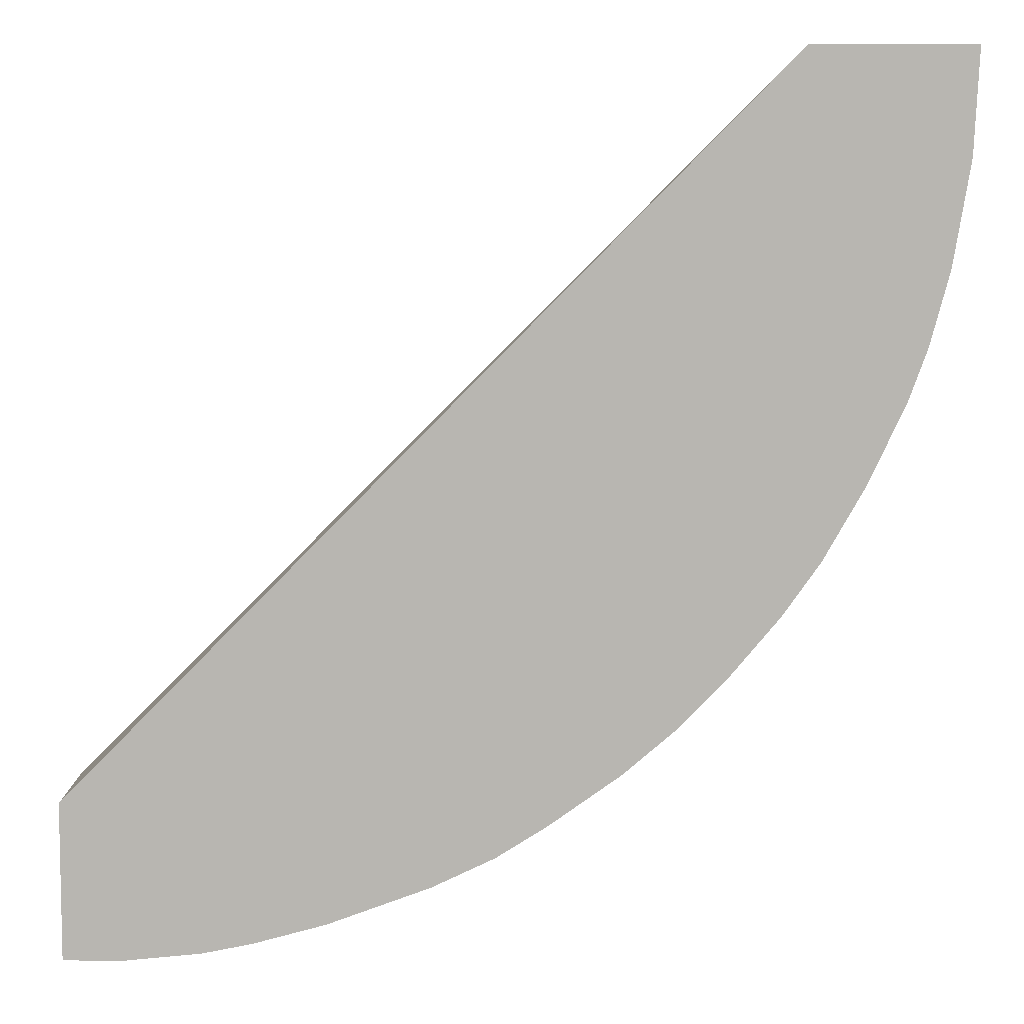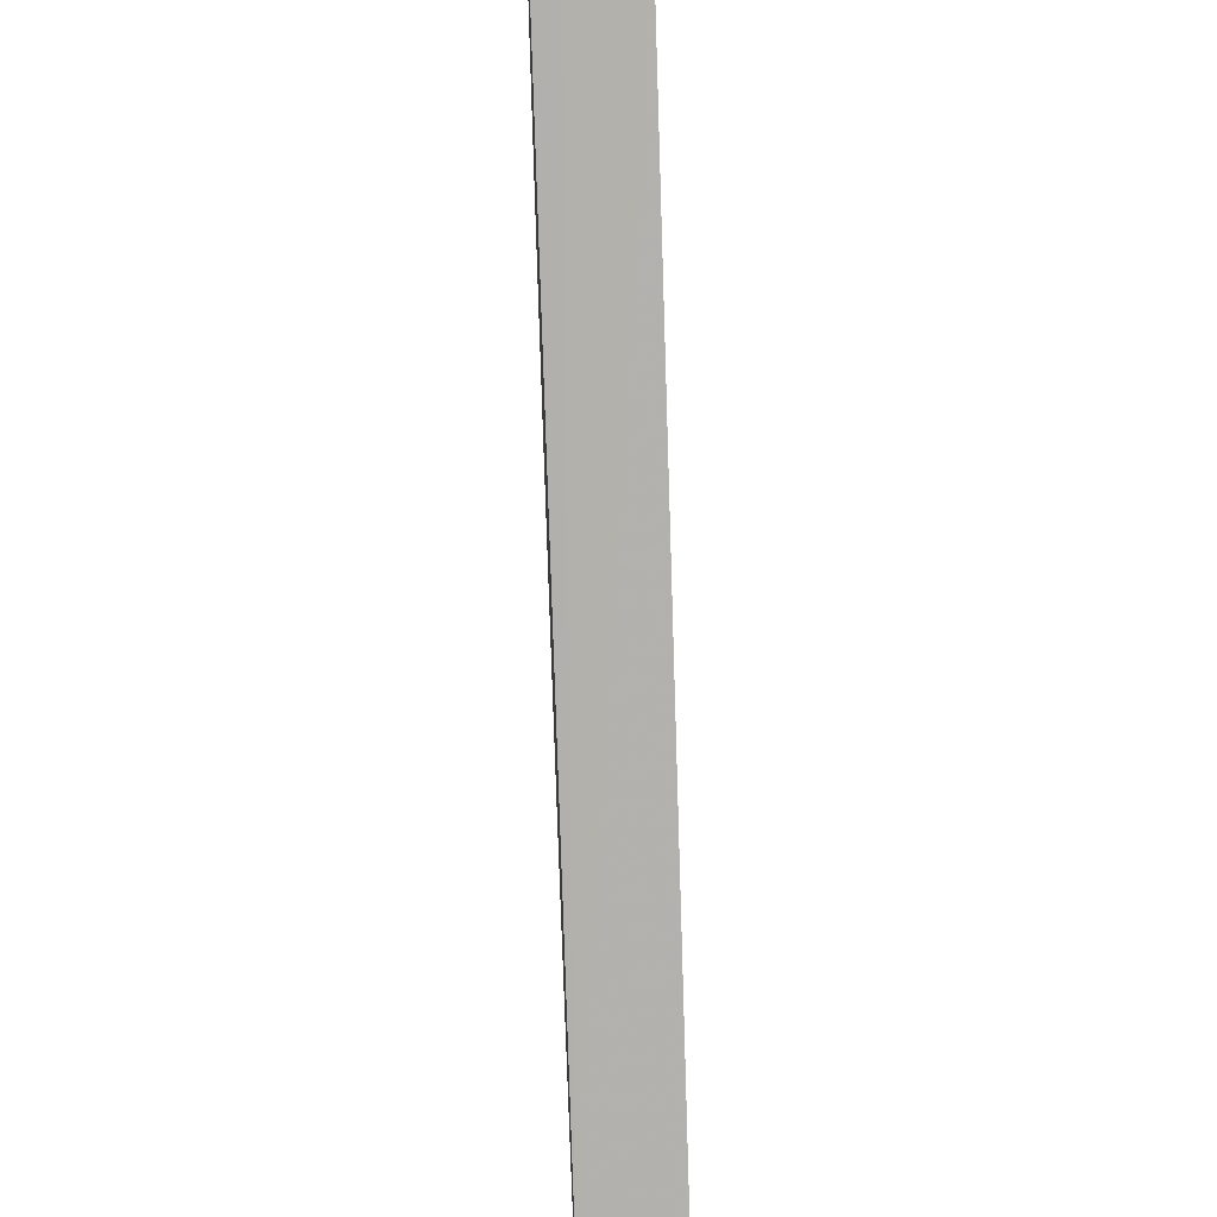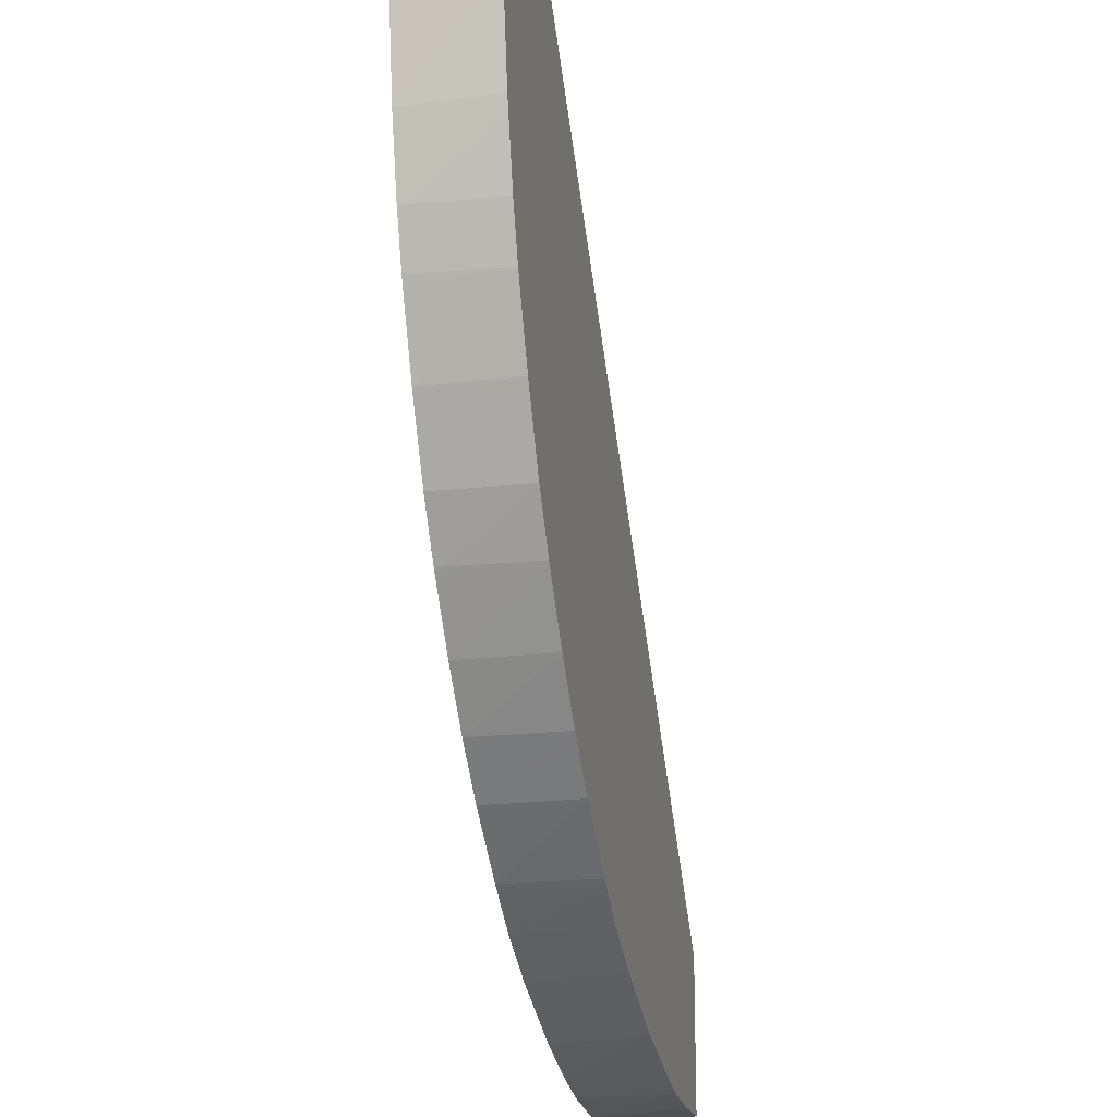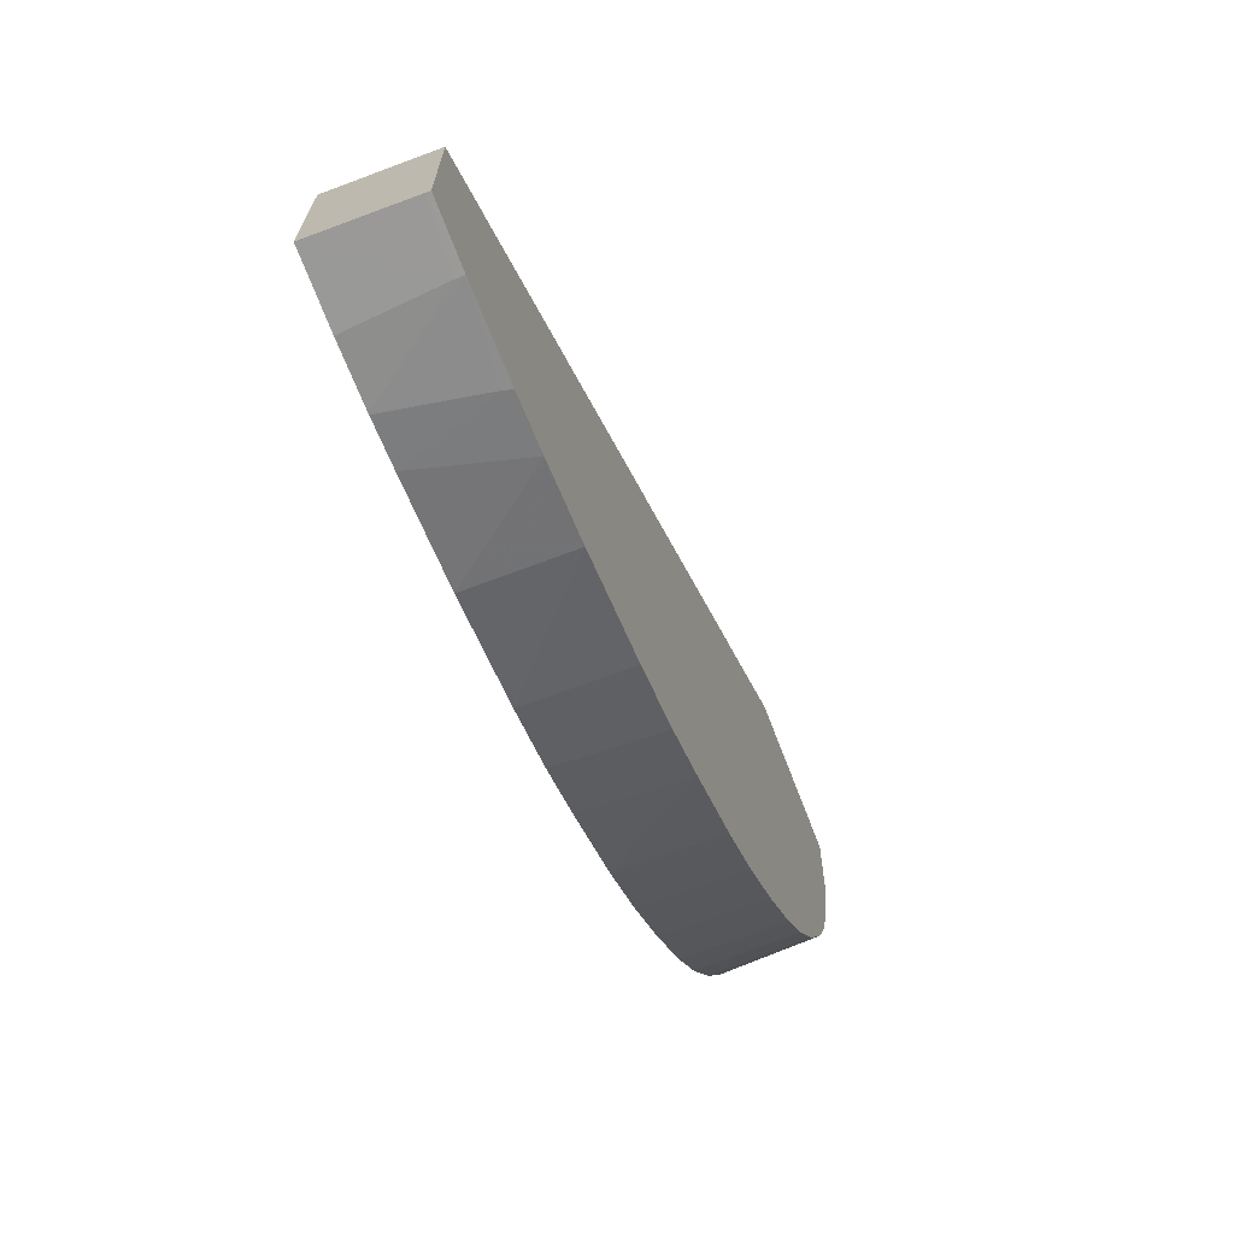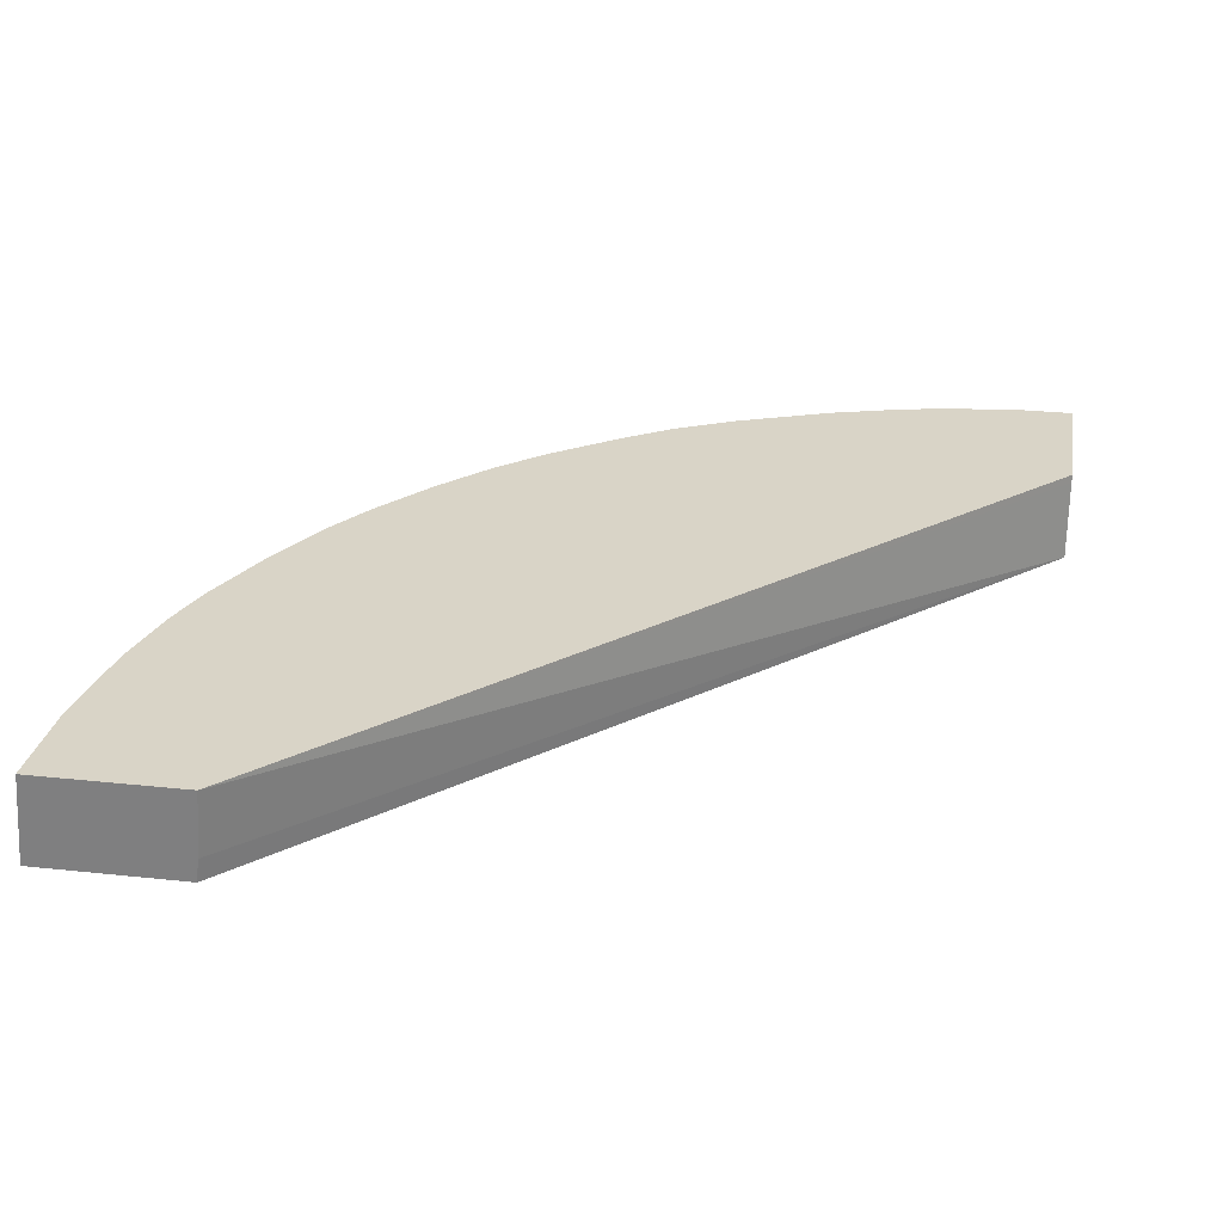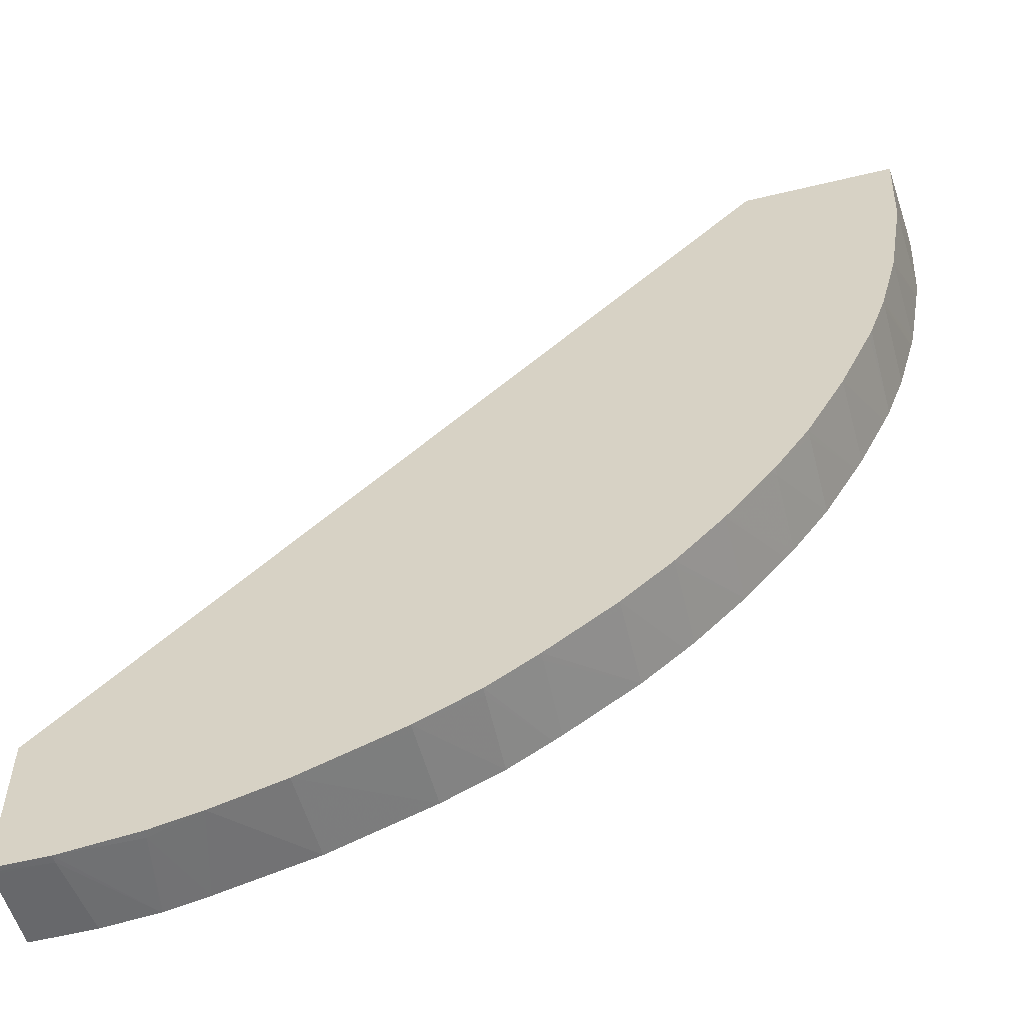
<metadata>
{"format":"obj","ext":"obj","renderer":"f3d","projection":"perspective","resolution":1024,"background":"white","views":[{"elev":7.6,"azim":3.5,"up":"+Y"},{"elev":55.8,"azim":-92.6,"up":"+Y"},{"elev":-18.8,"azim":101.8,"up":"+Y"},{"elev":-71.4,"azim":-68.9,"up":"+Y"},{"elev":28.7,"azim":-170.9,"up":"+Z"},{"elev":-56.3,"azim":14.2,"up":"+Y"}]}
</metadata>
<code>
v 0.9613 0.7626 0.008209
v 0.9613 0.7626 0.007163
v 0.9741 0.7626 0.008209
v 0.9613 0.7981 0.008209
v 0.9613 0.7627 0.006333
v 0.9741 0.7627 0.006333
v 0.9883 0.7654 -0.01273
v 0.9918 0.7647 0.006333
v 0.9923 0.7647 0.008209
v 0.9613 0.7982 0.006333
v 1.122 0.961 0.008209
v 0.9613 0.7636 -0.006467
v 0.9613 0.7641 -0.01273
v 0.9758 0.7642 -0.01273
v 0.9885 0.7654 -0.01273
v 0.9953 0.7668 -0.01273
v 0.9981 0.7674 -0.01273
v 1.004 0.7671 0.008209
v 0.9613 0.7996 -0.01273
v 1.157 0.961 0.008209
v 1.123 0.961 -0.007256
v 1.02 0.773 -0.01273
v 1.02 0.7717 0.008209
v 1.124 0.961 -0.01273
v 1.159 0.961 -0.01194
v 1.157 0.961 0.008209
v 1.159 0.961 -0.01191
v 1.043 0.7816 -0.01273
v 1.043 0.7806 0.006333
v 1.043 0.7805 0.008209
v 1.159 0.961 -0.01273
v 1.157 0.9591 0.008209
v 1.159 0.9571 -0.01273
v 1.159 0.9597 -0.01273
v 1.056 0.7878 -0.01273
v 1.057 0.7874 0.006333
v 1.057 0.7873 0.008209
v 1.156 0.938 0.008209
v 1.157 0.938 -0.01273
v 1.066 0.7938 -0.01273
v 1.068 0.7941 0.008209
v 1.156 0.9362 0.008209
v 1.152 0.9151 0.008209
v 1.157 0.9341 -0.01273
v 1.068 0.795 -0.01273
v 1.069 0.7947 0.008209
v 1.068 0.7947 0.006333
v 1.152 0.9138 0.008209
v 1.152 0.9151 0.006333
v 1.153 0.9151 -0.01273
v 1.084 0.8065 -0.01273
v 1.084 0.8062 0.006333
v 1.084 0.8062 0.008209
v 1.148 0.8986 0.008209
v 1.153 0.9123 -0.01273
v 1.094 0.8146 -0.01273
v 1.096 0.8163 -0.01273
v 1.095 0.8153 0.008209
v 1.148 0.8985 0.006333
v 1.144 0.8871 0.008209
v 1.148 0.8976 -0.01273
v 1.096 0.8161 0.006333
v 1.107 0.8278 -0.01273
v 1.096 0.8161 0.008209
v 1.143 0.8856 0.008209
v 1.144 0.8861 -0.01273
v 1.107 0.8276 0.008209
v 1.116 0.839 -0.01273
v 1.143 0.8831 -0.01273
v 1.135 0.8692 0.008209
v 1.118 0.8414 -0.01273
v 1.117 0.8403 0.008209
v 1.136 0.8692 -0.01273
v 1.135 0.8679 0.008209
v 1.118 0.8415 0.006333
v 1.127 0.8528 -0.01273
v 1.118 0.8415 0.008209
v 1.134 0.8664 -0.01273
v 1.126 0.853 0.008209
v 1.119 0.8424 0.008209
v 1.126 0.8529 0.006333
f 1 2 3
f 1 3 9
f 1 9 18
f 1 18 23
f 1 23 30
f 1 30 37
f 1 37 41
f 1 41 46
f 1 46 53
f 1 53 58
f 1 58 64
f 1 64 67
f 1 67 72
f 1 72 77
f 1 77 80
f 1 80 79
f 1 79 74
f 1 74 70
f 1 70 65
f 1 65 60
f 1 60 54
f 1 54 48
f 1 48 43
f 1 43 42
f 1 42 38
f 1 38 32
f 1 32 26
f 1 26 20
f 1 20 11
f 1 11 4
f 1 4 10
f 1 10 19
f 1 19 13
f 1 13 12
f 1 12 5
f 1 5 2
f 2 5 6
f 2 6 3
f 3 6 7
f 3 7 8
f 3 8 9
f 4 11 10
f 5 12 6
f 6 12 13
f 6 13 14
f 6 14 7
f 7 15 8
f 7 14 13
f 7 13 19
f 7 19 24
f 7 24 31
f 7 31 34
f 7 34 33
f 7 33 39
f 7 39 44
f 7 44 50
f 7 50 55
f 7 55 61
f 7 61 66
f 7 66 69
f 7 69 73
f 7 73 78
f 7 78 76
f 7 76 71
f 7 71 68
f 7 68 63
f 7 63 57
f 7 57 56
f 7 56 51
f 7 51 45
f 7 45 40
f 7 40 35
f 7 35 28
f 7 28 22
f 7 22 17
f 7 17 16
f 7 16 15
f 8 15 16
f 8 16 17
f 8 17 18
f 8 18 9
f 10 11 19
f 11 20 25
f 11 25 31
f 11 31 24
f 11 24 21
f 11 21 19
f 17 22 18
f 18 22 23
f 19 21 24
f 20 26 27
f 20 27 25
f 22 28 23
f 23 28 29
f 23 29 30
f 25 27 34
f 25 34 31
f 26 32 27
f 27 32 33
f 27 33 34
f 28 35 29
f 29 35 30
f 30 35 36
f 30 36 37
f 32 38 33
f 33 38 39
f 35 40 36
f 36 40 37
f 37 40 41
f 38 42 39
f 39 42 43
f 39 43 44
f 40 45 41
f 41 45 47
f 41 47 46
f 43 48 49
f 43 49 44
f 44 49 50
f 45 51 47
f 46 47 51
f 46 51 52
f 46 52 53
f 48 54 50
f 48 50 49
f 50 54 55
f 51 56 53
f 51 53 52
f 53 56 57
f 53 57 58
f 54 59 55
f 54 60 59
f 55 59 61
f 57 62 58
f 57 63 62
f 58 62 64
f 59 60 61
f 60 65 66
f 60 66 61
f 62 63 64
f 63 67 64
f 63 68 67
f 65 69 66
f 65 70 69
f 67 68 71
f 67 71 72
f 69 70 73
f 70 74 73
f 71 75 72
f 71 76 75
f 72 75 77
f 73 74 78
f 74 79 78
f 75 80 77
f 75 76 81
f 75 81 80
f 76 78 81
f 78 79 81
f 79 80 81

</code>
